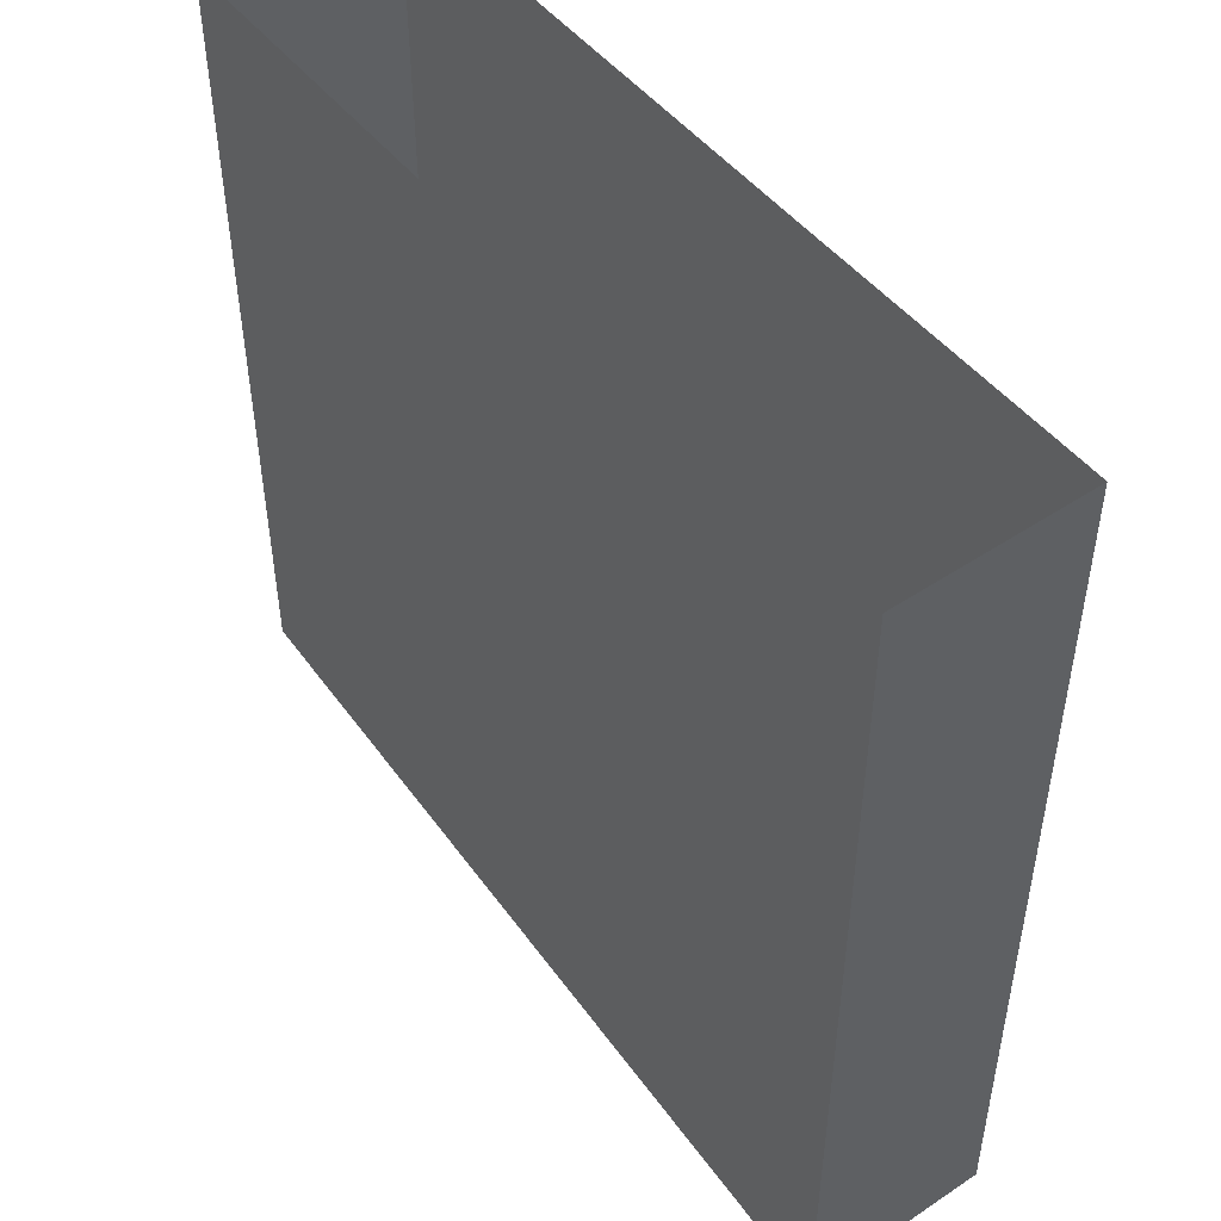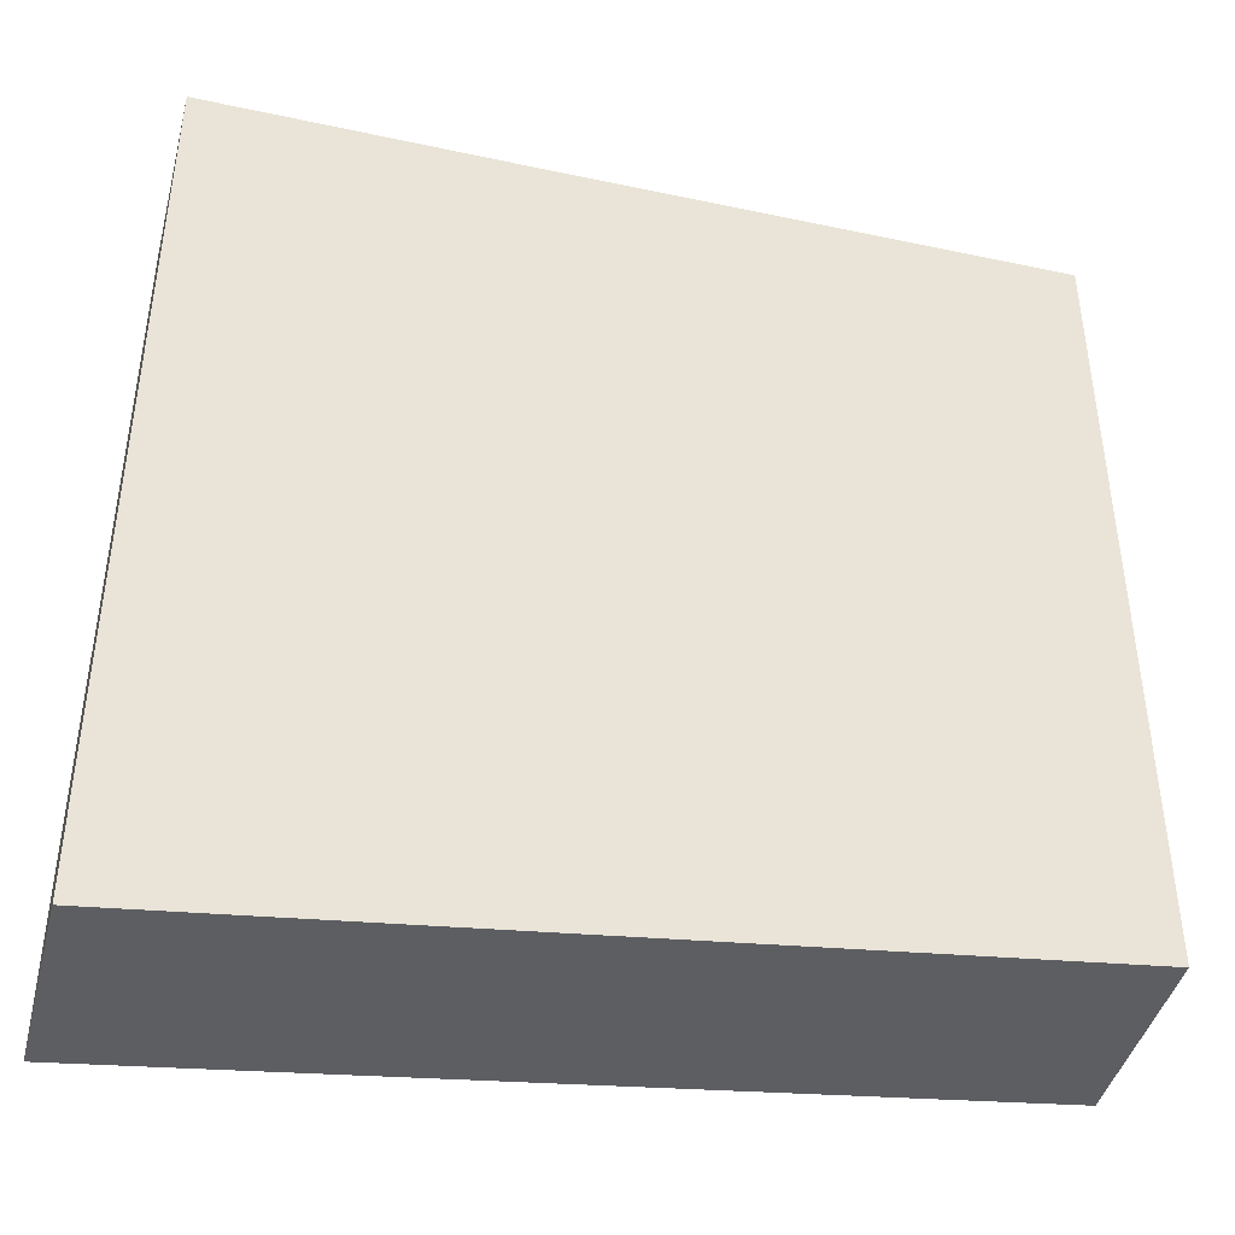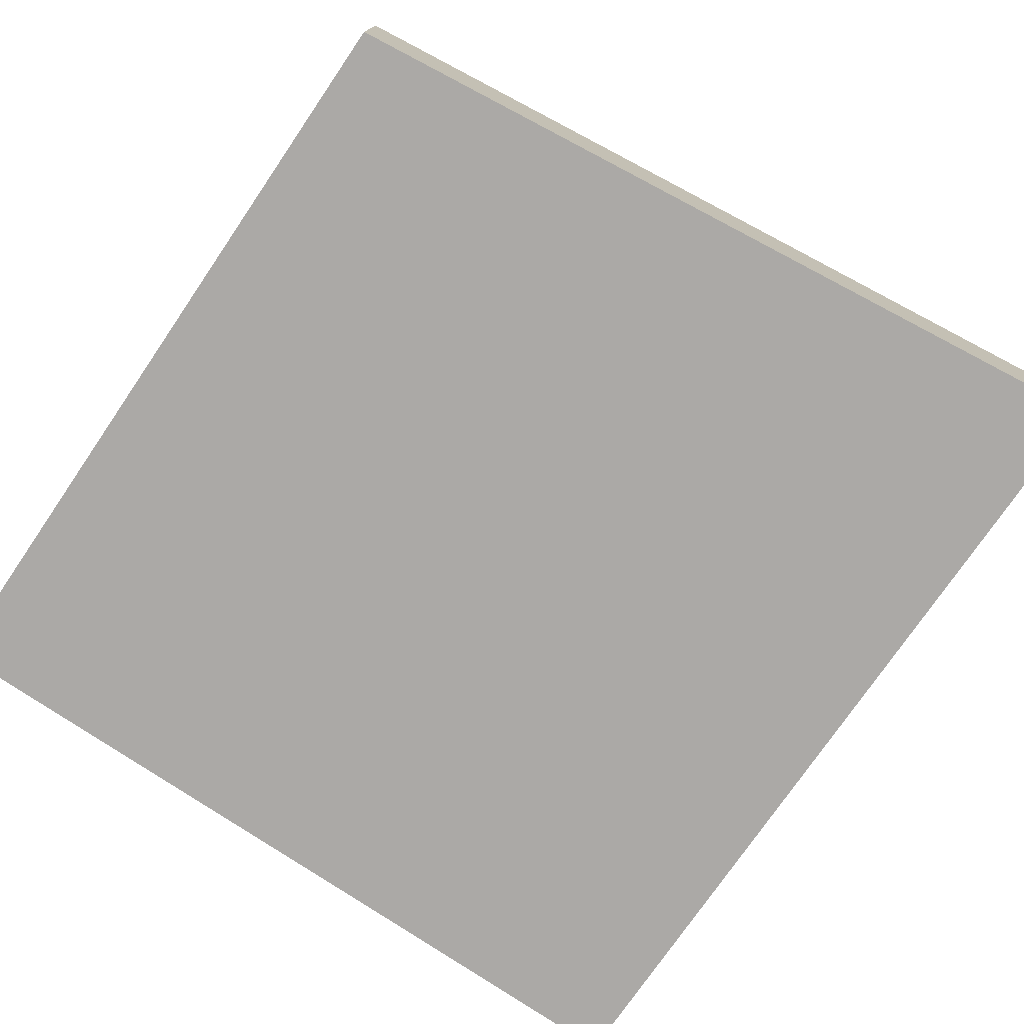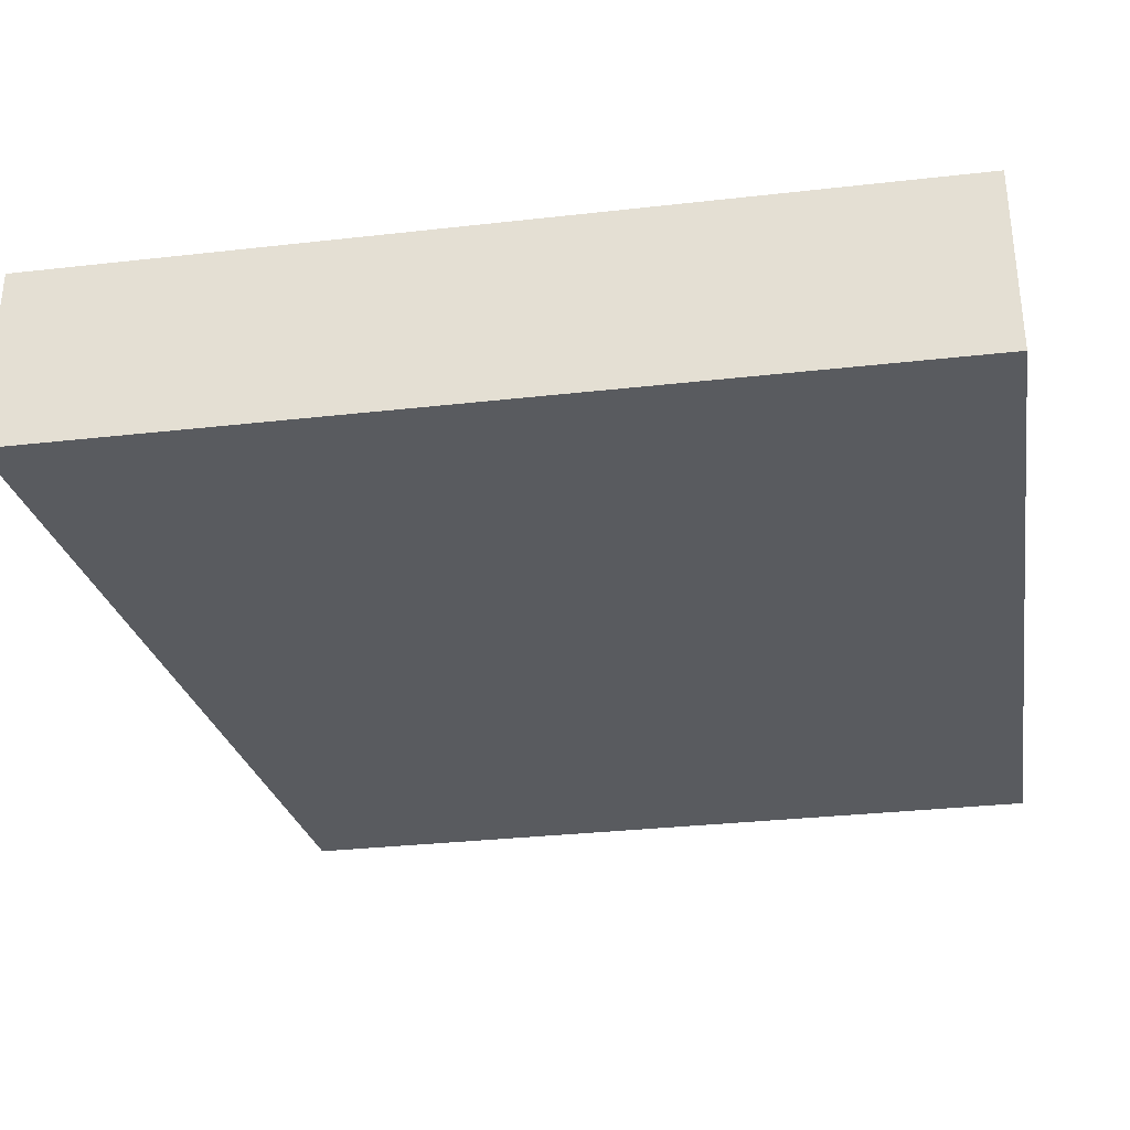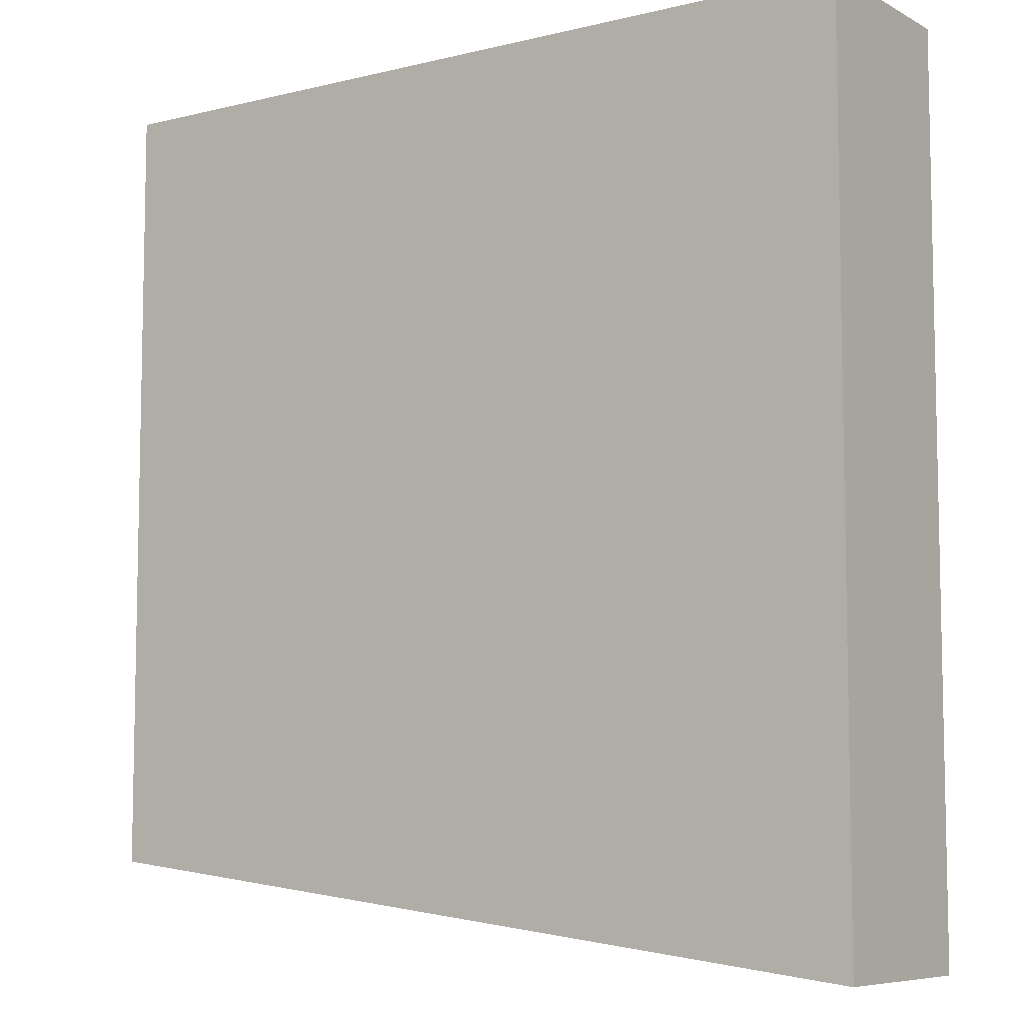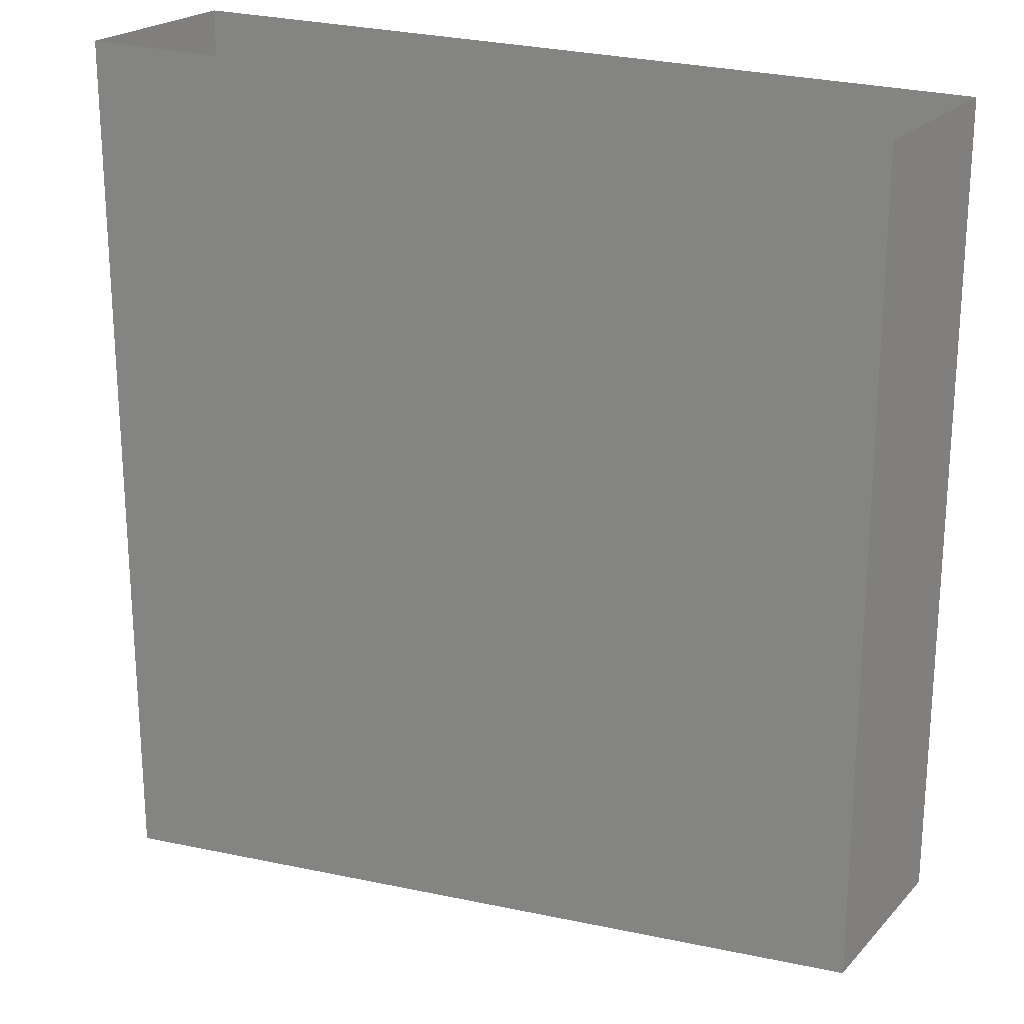
<metadata>
{"format":"obj","ext":"obj","renderer":"f3d","projection":"perspective","resolution":1024,"background":"white","views":[{"elev":48.8,"azim":-126.6,"up":"+Z"},{"elev":-42.8,"azim":-14.3,"up":"+Z"},{"elev":-75.5,"azim":145.7,"up":"+Y"},{"elev":-32.0,"azim":-81.0,"up":"+Y"},{"elev":-7.4,"azim":-145.3,"up":"+Z"},{"elev":22.0,"azim":30.5,"up":"+Z"}]}
</metadata>
<code>
v -6.763 -1.388 -9.068
v -6.763 -1.388 3.978
v 5.455 -1.388 -7.642
v -6.763 -1.388 3.978
v -2.188 -1.377 3.978
v 5.455 -1.388 -7.642
v 5.455 -1.388 3.978
v 5.455 -1.388 -7.642
v -2.188 -1.377 3.978
v -6.763 -1.388 3.978
v -6.763 -1.388 -9.068
v -6.763 1.429 3.978
v -6.763 -1.388 -9.068
v -6.763 1.429 -9.068
v -6.763 1.429 3.978
v 5.455 1.429 -7.642
v -6.763 1.429 -9.068
v 5.455 -1.388 -7.642
v -6.763 1.429 -9.068
v -6.763 -1.388 -9.068
v 5.455 -1.388 -7.642
v 5.455 -1.388 -7.642
v 5.455 -1.388 3.978
v 5.455 1.429 -7.642
v 5.455 -1.388 3.978
v 5.455 1.429 3.978
v 5.455 1.429 -7.642
v -6.763 1.429 -9.068
v 5.455 1.429 -7.642
v -6.763 1.429 3.978
v -6.763 1.429 3.978
v 5.455 1.429 -7.642
v -2.188 1.429 3.978
v -2.188 1.429 3.978
v 5.455 1.429 -7.642
v 5.455 1.429 3.978
g mtl_t6_wpn_sniper_m82
f 3 2 1
f 6 5 4
f 9 8 7
f 12 11 10
f 15 14 13
f 18 17 16
f 21 20 19
f 24 23 22
f 27 26 25
f 30 29 28
f 33 32 31
f 36 35 34

</code>
